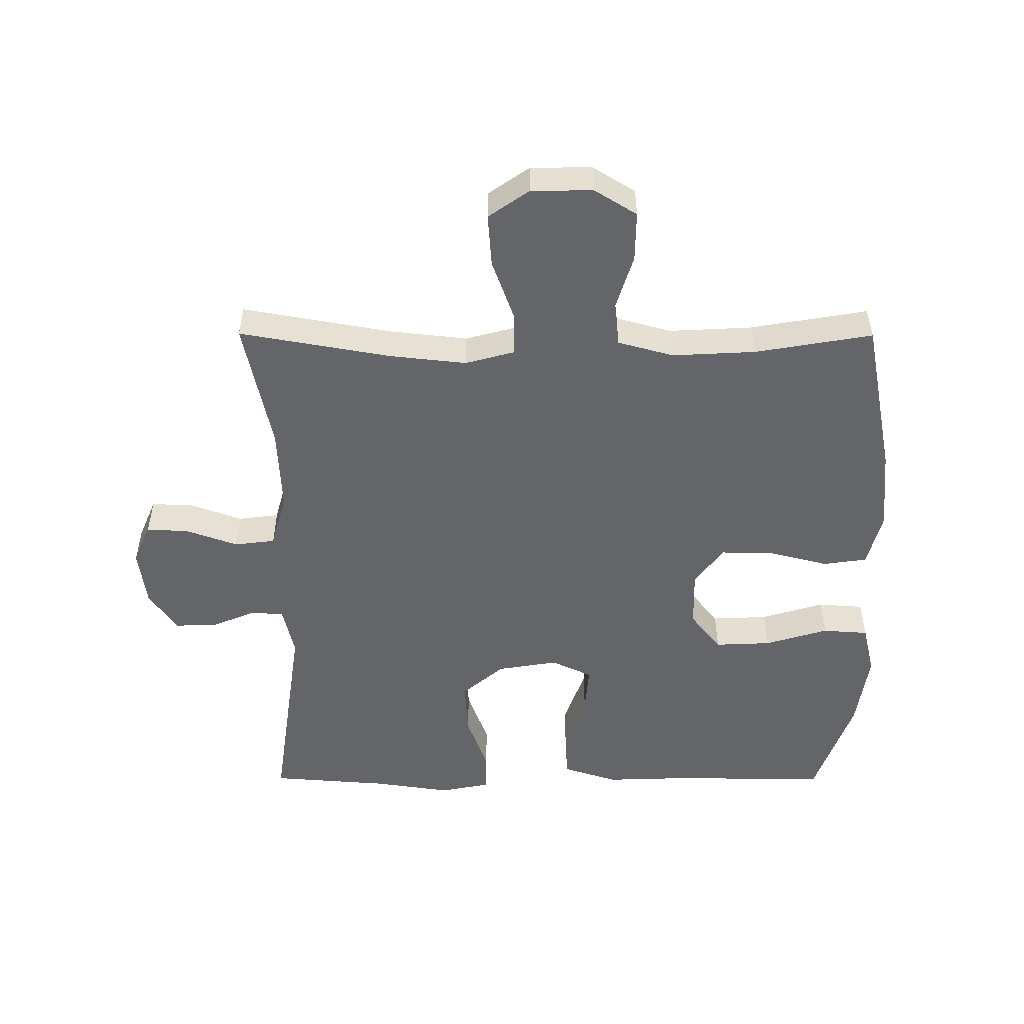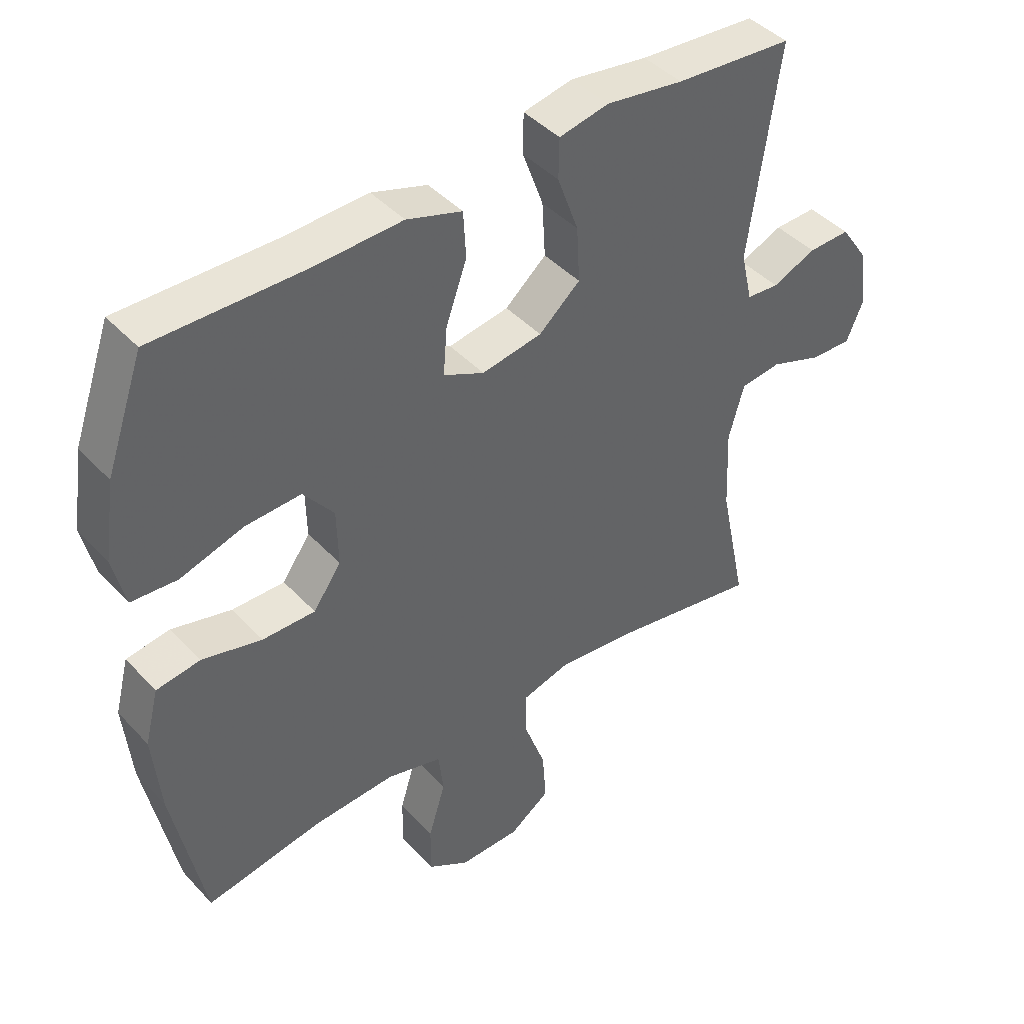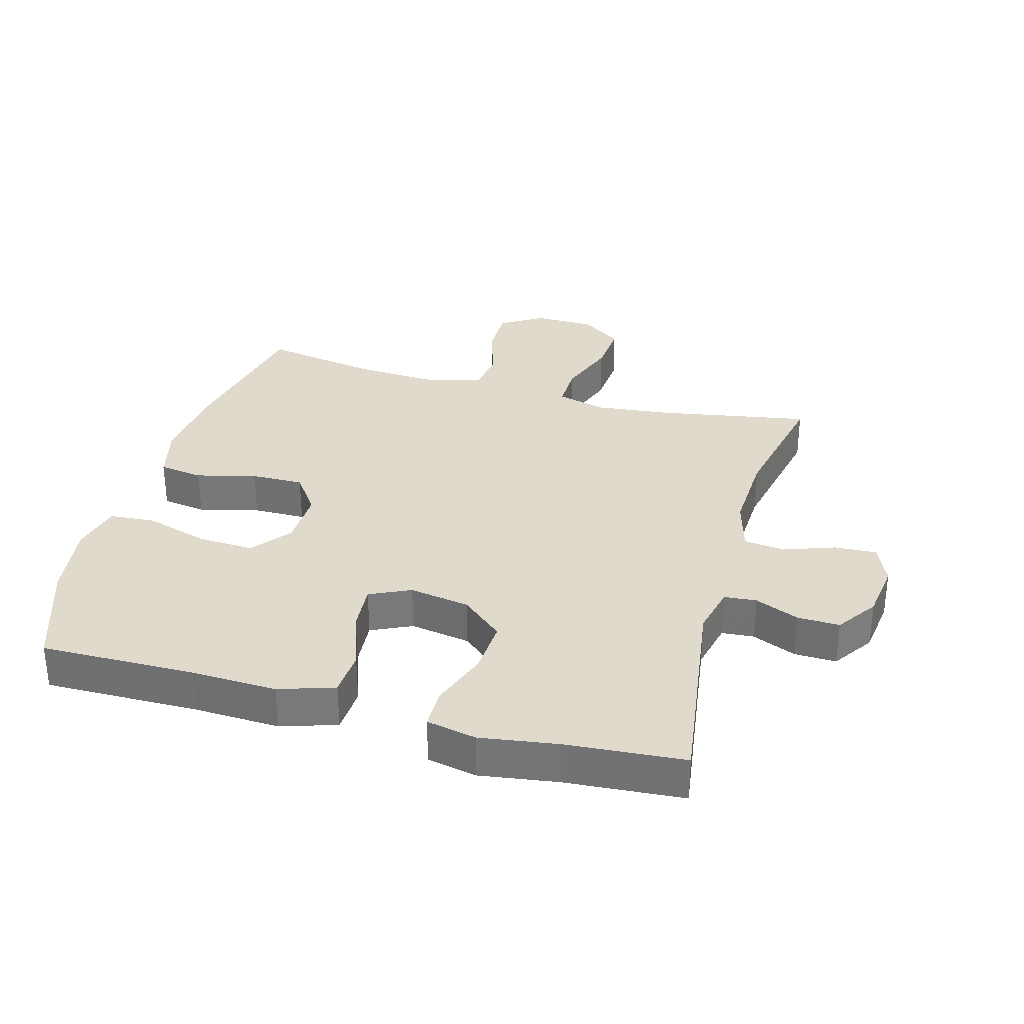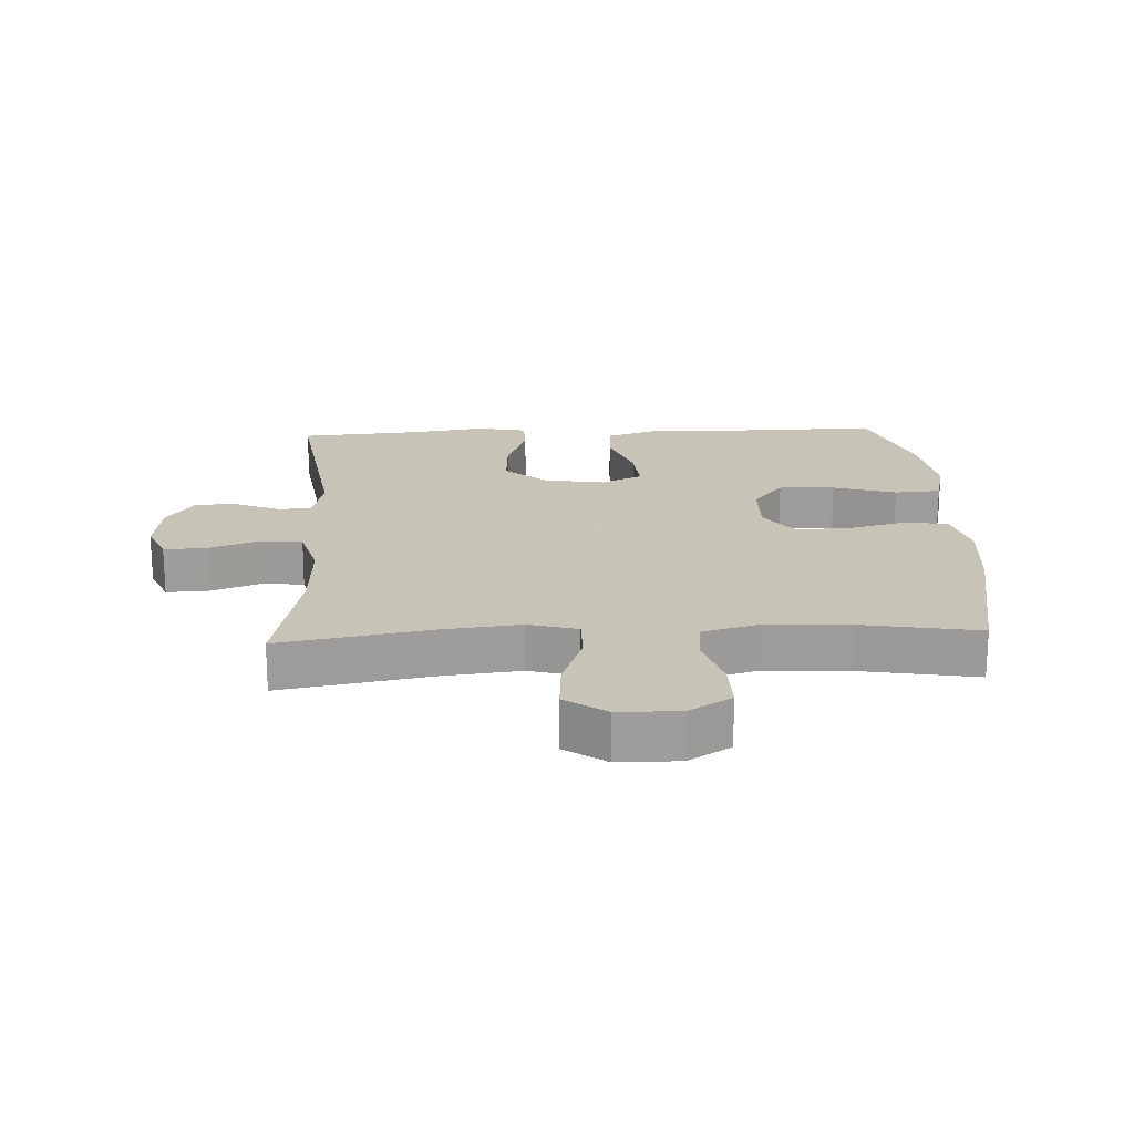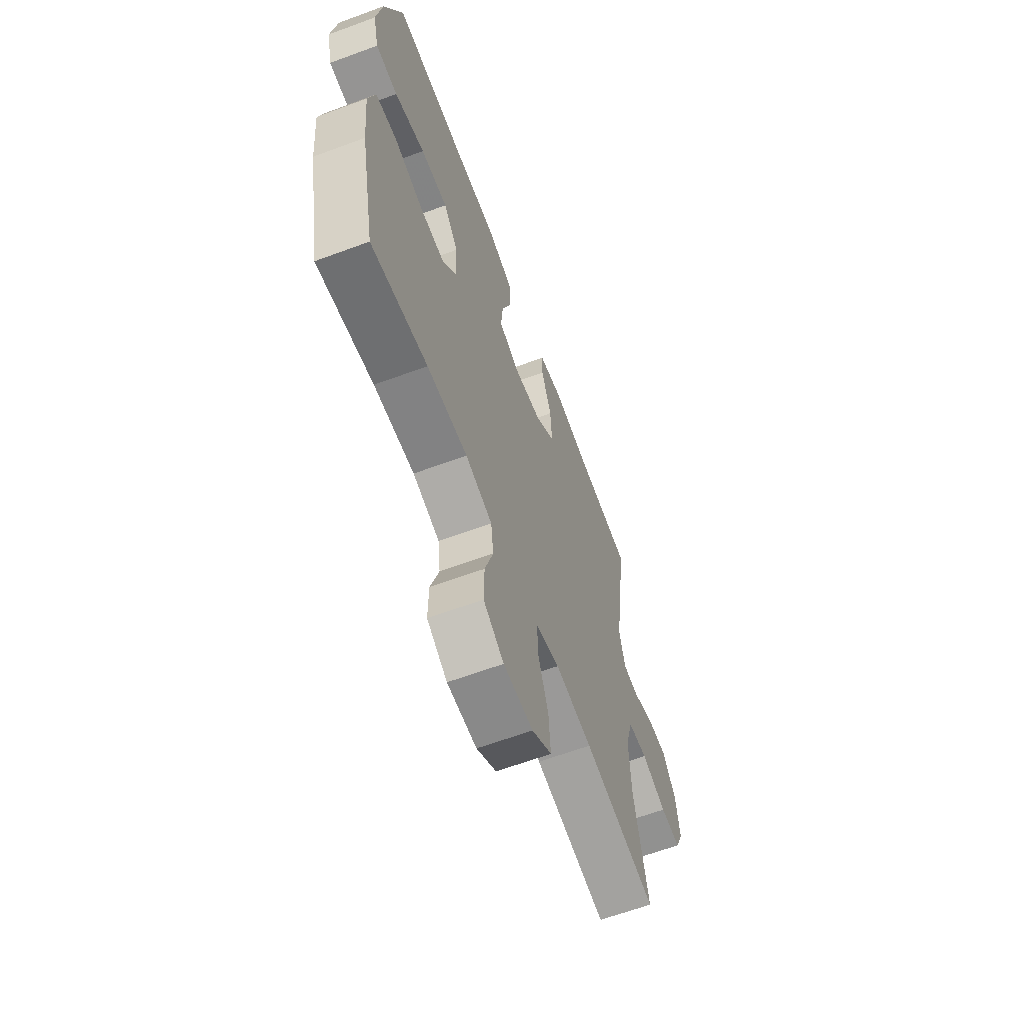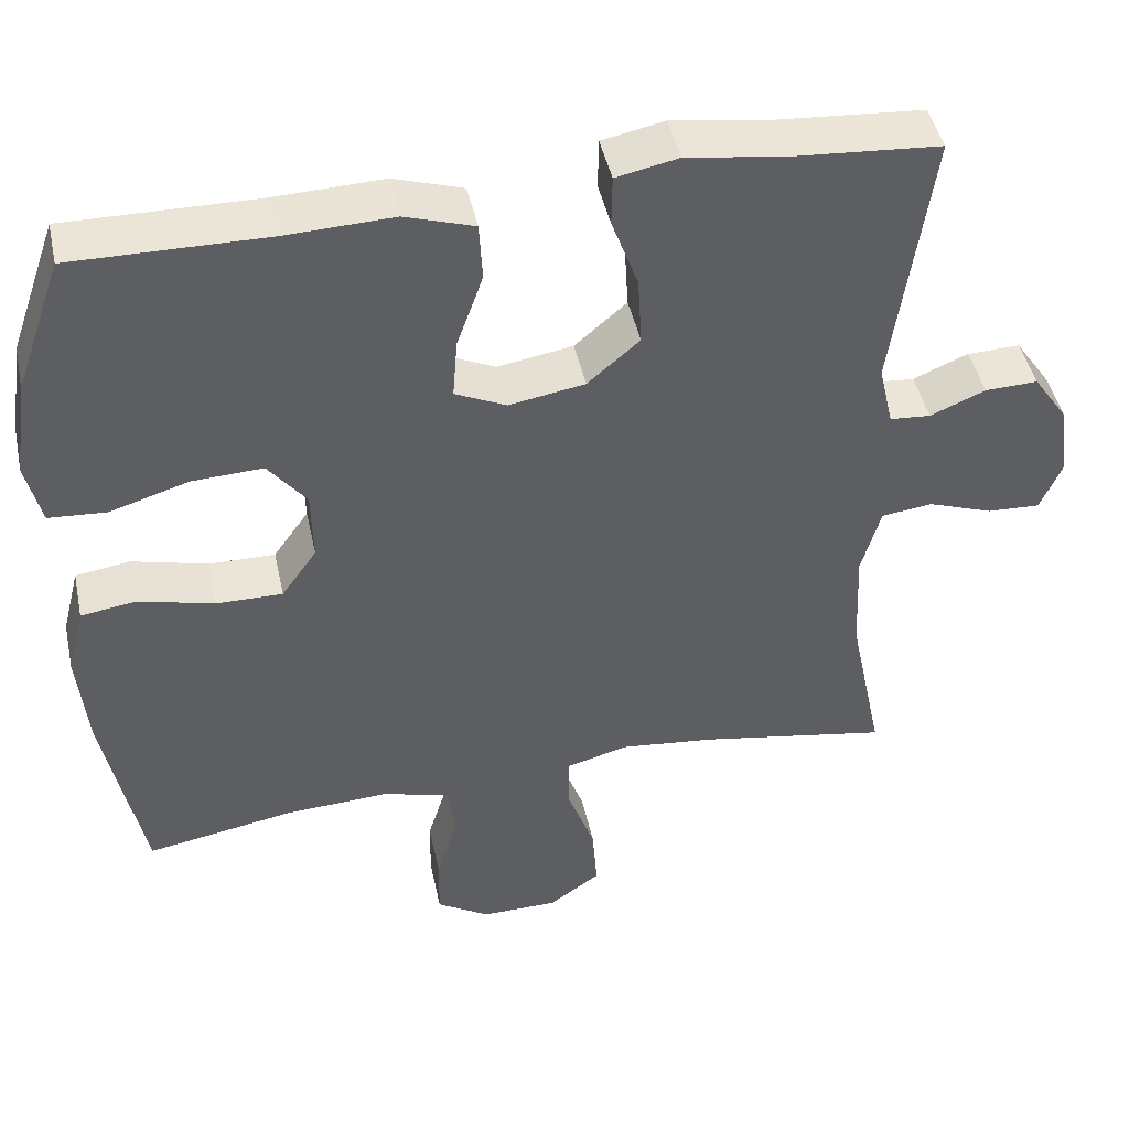
<metadata>
{"format":"obj","ext":"obj","renderer":"f3d","projection":"perspective","resolution":1024,"background":"white","views":[{"elev":-51.4,"azim":179.8,"up":"+Y"},{"elev":43.1,"azim":-39.0,"up":"+Z"},{"elev":32.5,"azim":15.5,"up":"+Y"},{"elev":19.8,"azim":177.2,"up":"+Y"},{"elev":-63.6,"azim":-69.5,"up":"+Z"},{"elev":45.2,"azim":-12.1,"up":"+Z"}]}
</metadata>
<code>
v -0.5 0.07 -0.5
v -0.549 0.07 -0.253
v -0.561 0.07 -0.125
v -0.539 0.07 -0.039
v -0.47 0.07 -0.029
v -0.376 0.07 -0.053
v -0.293 0.07 -0.054
v -0.249 0.07 0.008
v -0.251 0.07 0.098
v -0.299 0.07 0.159
v -0.387 0.07 0.155
v -0.486 0.07 0.125
v -0.558 0.07 0.13
v -0.577 0.07 0.21
v -0.559 0.07 0.332
v -0.5 0.07 0.5
v -0.258 0.07 0.497
v -0.124 0.07 0.502
v -0.037 0.07 0.474
v -0.033 0.07 0.401
v -0.066 0.07 0.308
v -0.072 0.07 0.233
v -0.008 0.07 0.203
v 0.087 0.07 0.219
v 0.152 0.07 0.275
v 0.147 0.07 0.362
v 0.114 0.07 0.453
v 0.115 0.07 0.516
v 0.193 0.07 0.532
v 0.315 0.07 0.514
v 0.5 0.07 0.5
v 0.453 0.07 0.169
v 0.471 0.07 0.09
v 0.522 0.07 0.086
v 0.591 0.07 0.115
v 0.657 0.07 0.117
v 0.701 0.07 0.053
v 0.713 0.07 -0.038
v 0.686 0.07 -0.101
v 0.62 0.07 -0.098
v 0.539 0.07 -0.069
v 0.475 0.07 -0.077
v 0.451 0.07 -0.163
v 0.457 0.07 -0.294
v 0.5 0.07 -0.5
v 0.263 0.07 -0.458
v 0.143 0.07 -0.445
v 0.066 0.07 -0.466
v 0.067 0.07 -0.536
v 0.101 0.07 -0.63
v 0.107 0.07 -0.713
v 0.043 0.07 -0.758
v -0.053 0.07 -0.759
v -0.119 0.07 -0.718
v -0.118 0.07 -0.64
v -0.091 0.07 -0.552
v -0.099 0.07 -0.485
v -0.186 0.07 -0.461
v -0.317 0.07 -0.468
v -0.5 0 -0.5
v -0.549 0 -0.253
v -0.561 0 -0.125
v -0.539 0 -0.039
v -0.47 0 -0.029
v -0.376 0 -0.053
v -0.293 0 -0.054
v -0.249 0 0.008
v -0.251 0 0.098
v -0.299 0 0.159
v -0.387 0 0.155
v -0.486 0 0.125
v -0.558 0 0.13
v -0.577 0 0.21
v -0.559 0 0.332
v -0.5 0 0.5
v -0.258 0 0.497
v -0.124 0 0.502
v -0.037 0 0.474
v -0.033 0 0.401
v -0.066 0 0.308
v -0.072 0 0.233
v -0.008 0 0.203
v 0.087 0 0.219
v 0.152 0 0.275
v 0.147 0 0.362
v 0.114 0 0.453
v 0.115 0 0.516
v 0.193 0 0.532
v 0.315 0 0.514
v 0.5 0 0.5
v 0.453 0 0.169
v 0.471 0 0.09
v 0.522 0 0.086
v 0.591 0 0.115
v 0.657 0 0.117
v 0.701 0 0.053
v 0.713 0 -0.038
v 0.686 0 -0.101
v 0.62 0 -0.098
v 0.539 0 -0.069
v 0.475 0 -0.077
v 0.451 0 -0.163
v 0.457 0 -0.294
v 0.5 0 -0.5
v 0.263 0 -0.458
v 0.143 0 -0.445
v 0.066 0 -0.466
v 0.067 0 -0.536
v 0.101 0 -0.63
v 0.107 0 -0.713
v 0.043 0 -0.758
v -0.053 0 -0.759
v -0.119 0 -0.718
v -0.118 0 -0.64
v -0.091 0 -0.552
v -0.099 0 -0.485
v -0.186 0 -0.461
v -0.317 0 -0.468
f 53 54 55 56
f 53 56 57
f 52 53 57
f 49 50 51 52
f 48 49 52 57
f 47 48 57 58
f 44 45 46
f 43 44 46 47
f 42 43 47 58
f 38 39 40 41
f 38 41 42
f 37 38 42
f 34 35 36 37
f 33 34 37 42
f 32 33 42 58
f 30 31 32 58
f 26 27 28 29
f 25 26 29 30
f 18 19 20 21
f 17 18 21 22
f 16 17 22
f 15 16 22
f 14 15 22 23
f 11 12 13 14
f 10 11 14 23
f 3 4 5 6
f 3 6 7
f 59 1 2 3
f 59 3 7
f 25 30 58 59
f 24 25 59
f 23 24 59 7
f 9 10 23
f 8 9 23
f 7 8 23
f 115 114 113 112
f 116 115 112
f 116 112 111
f 111 110 109 108
f 116 111 108 107
f 117 116 107 106
f 105 104 103
f 106 105 103 102
f 117 106 102 101
f 100 99 98 97
f 101 100 97
f 101 97 96
f 96 95 94 93
f 101 96 93 92
f 117 101 92 91
f 117 91 90 89
f 88 87 86 85
f 89 88 85 84
f 80 79 78 77
f 81 80 77 76
f 81 76 75
f 81 75 74
f 82 81 74 73
f 73 72 71 70
f 82 73 70 69
f 65 64 63 62
f 66 65 62
f 62 61 60 118
f 66 62 118
f 118 117 89 84
f 118 84 83
f 66 118 83 82
f 82 69 68
f 82 68 67
f 82 67 66
f 1 60 61 2
f 2 61 62 3
f 3 62 63 4
f 4 63 64 5
f 5 64 65 6
f 6 65 66 7
f 7 66 67 8
f 8 67 68 9
f 9 68 69 10
f 10 69 70 11
f 11 70 71 12
f 12 71 72 13
f 13 72 73 14
f 14 73 74 15
f 15 74 75 16
f 16 75 76 17
f 17 76 77 18
f 18 77 78 19
f 19 78 79 20
f 20 79 80 21
f 21 80 81 22
f 22 81 82 23
f 23 82 83 24
f 24 83 84 25
f 25 84 85 26
f 26 85 86 27
f 27 86 87 28
f 28 87 88 29
f 29 88 89 30
f 30 89 90 31
f 31 90 91 32
f 32 91 92 33
f 33 92 93 34
f 34 93 94 35
f 35 94 95 36
f 36 95 96 37
f 37 96 97 38
f 38 97 98 39
f 39 98 99 40
f 40 99 100 41
f 41 100 101 42
f 42 101 102 43
f 43 102 103 44
f 44 103 104 45
f 45 104 105 46
f 46 105 106 47
f 47 106 107 48
f 48 107 108 49
f 49 108 109 50
f 50 109 110 51
f 51 110 111 52
f 52 111 112 53
f 53 112 113 54
f 54 113 114 55
f 55 114 115 56
f 56 115 116 57
f 57 116 117 58
f 58 117 118 59
f 59 118 60 1

</code>
